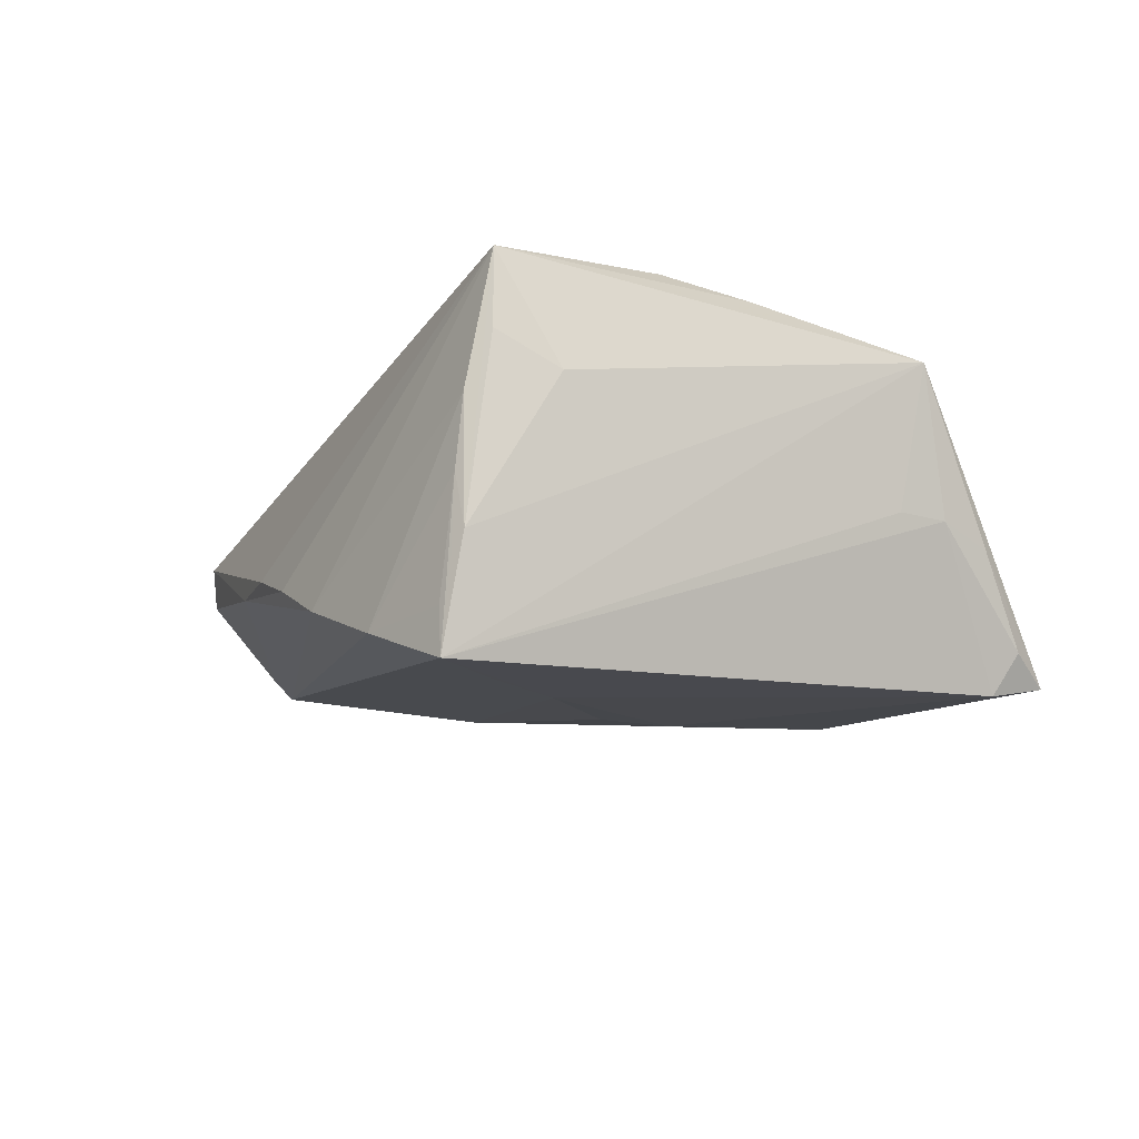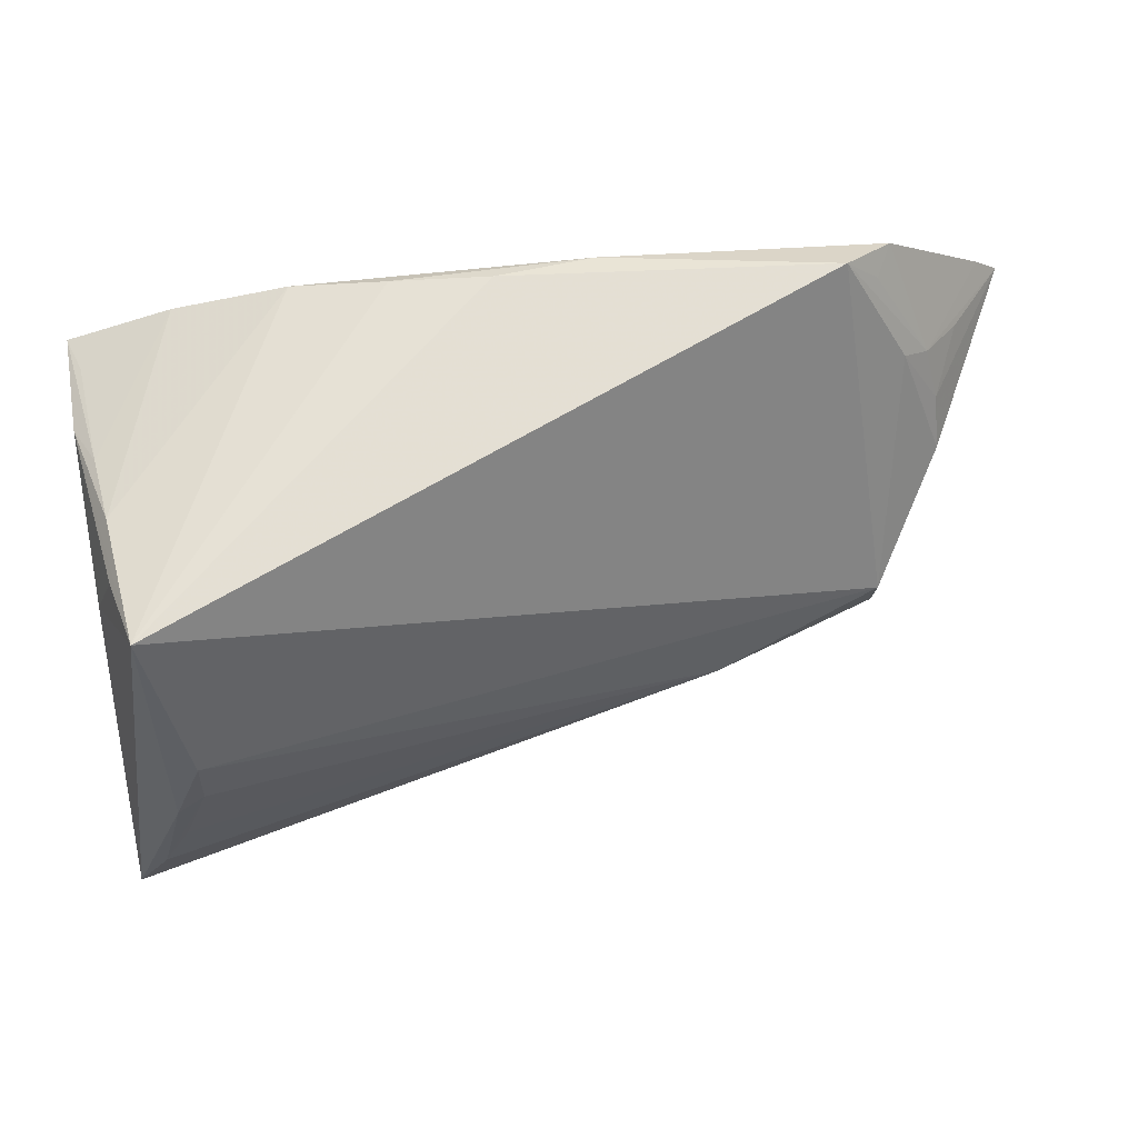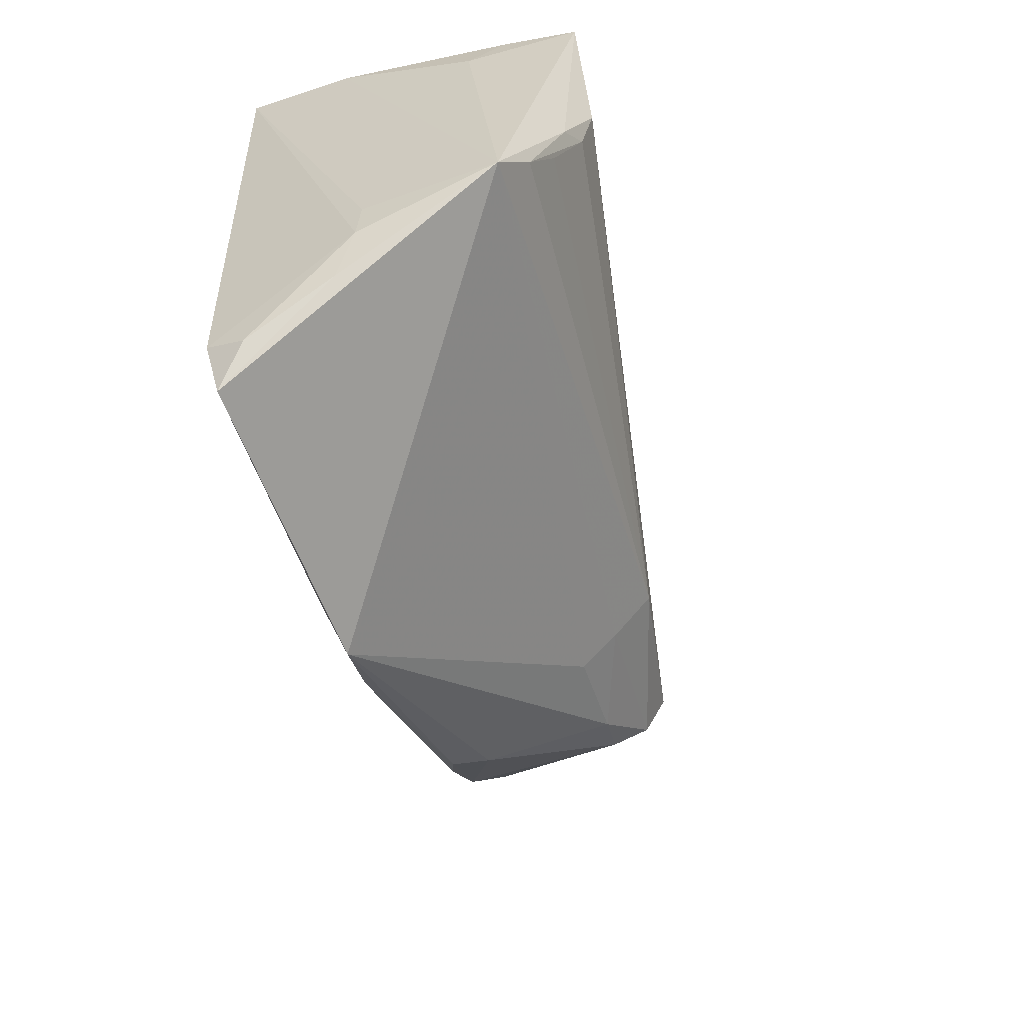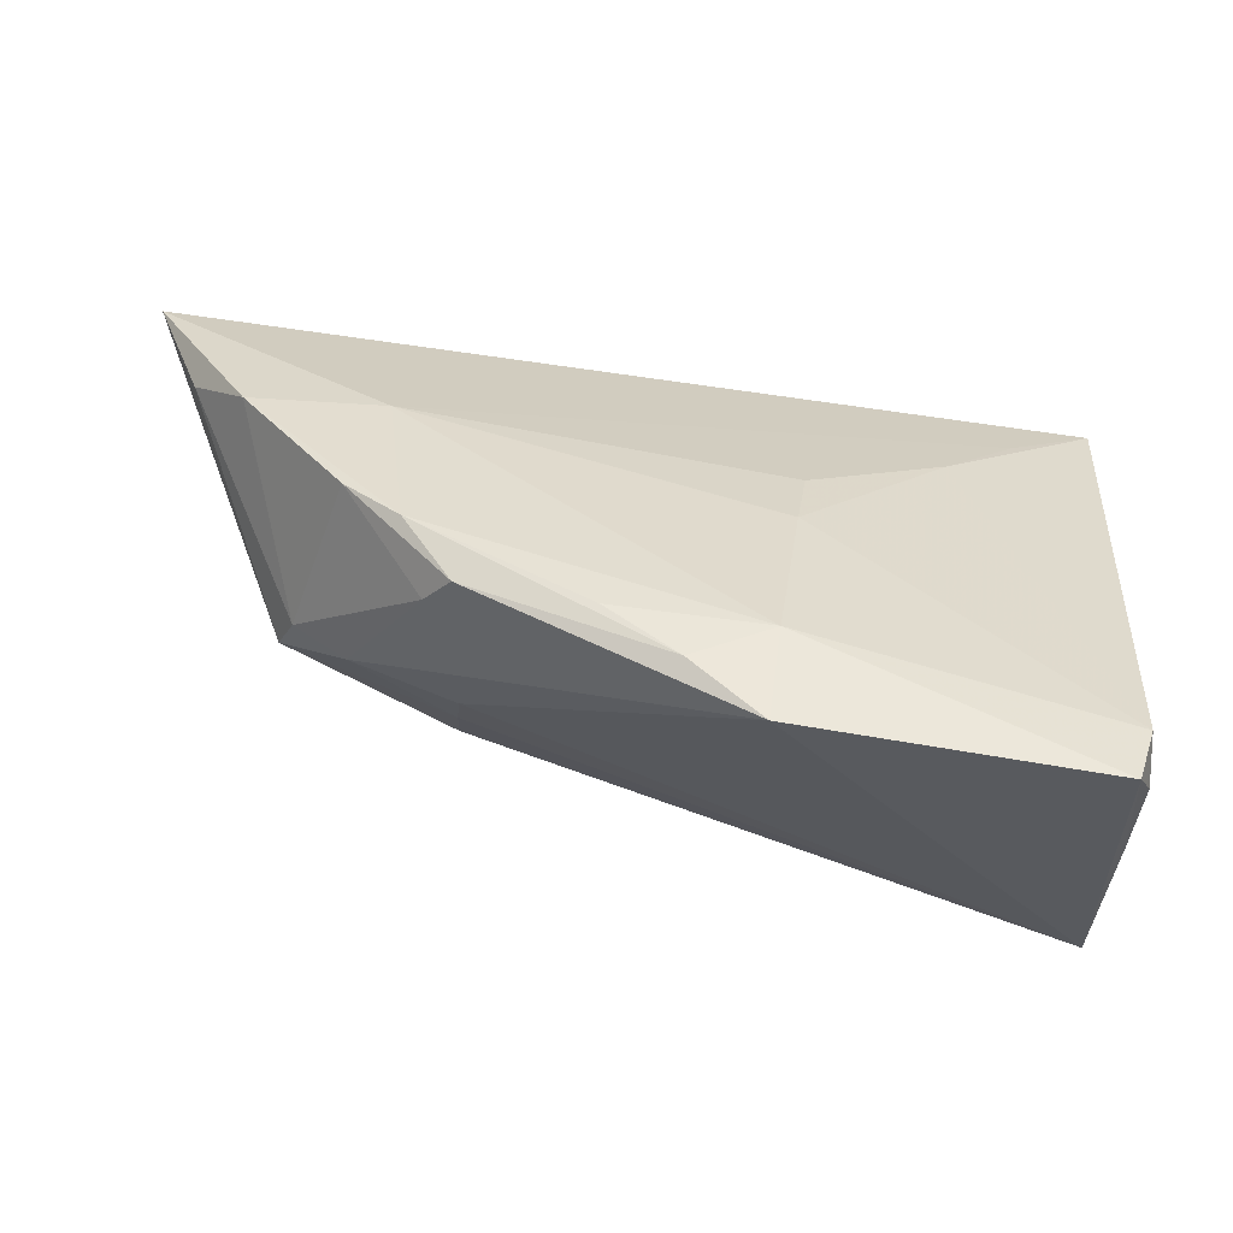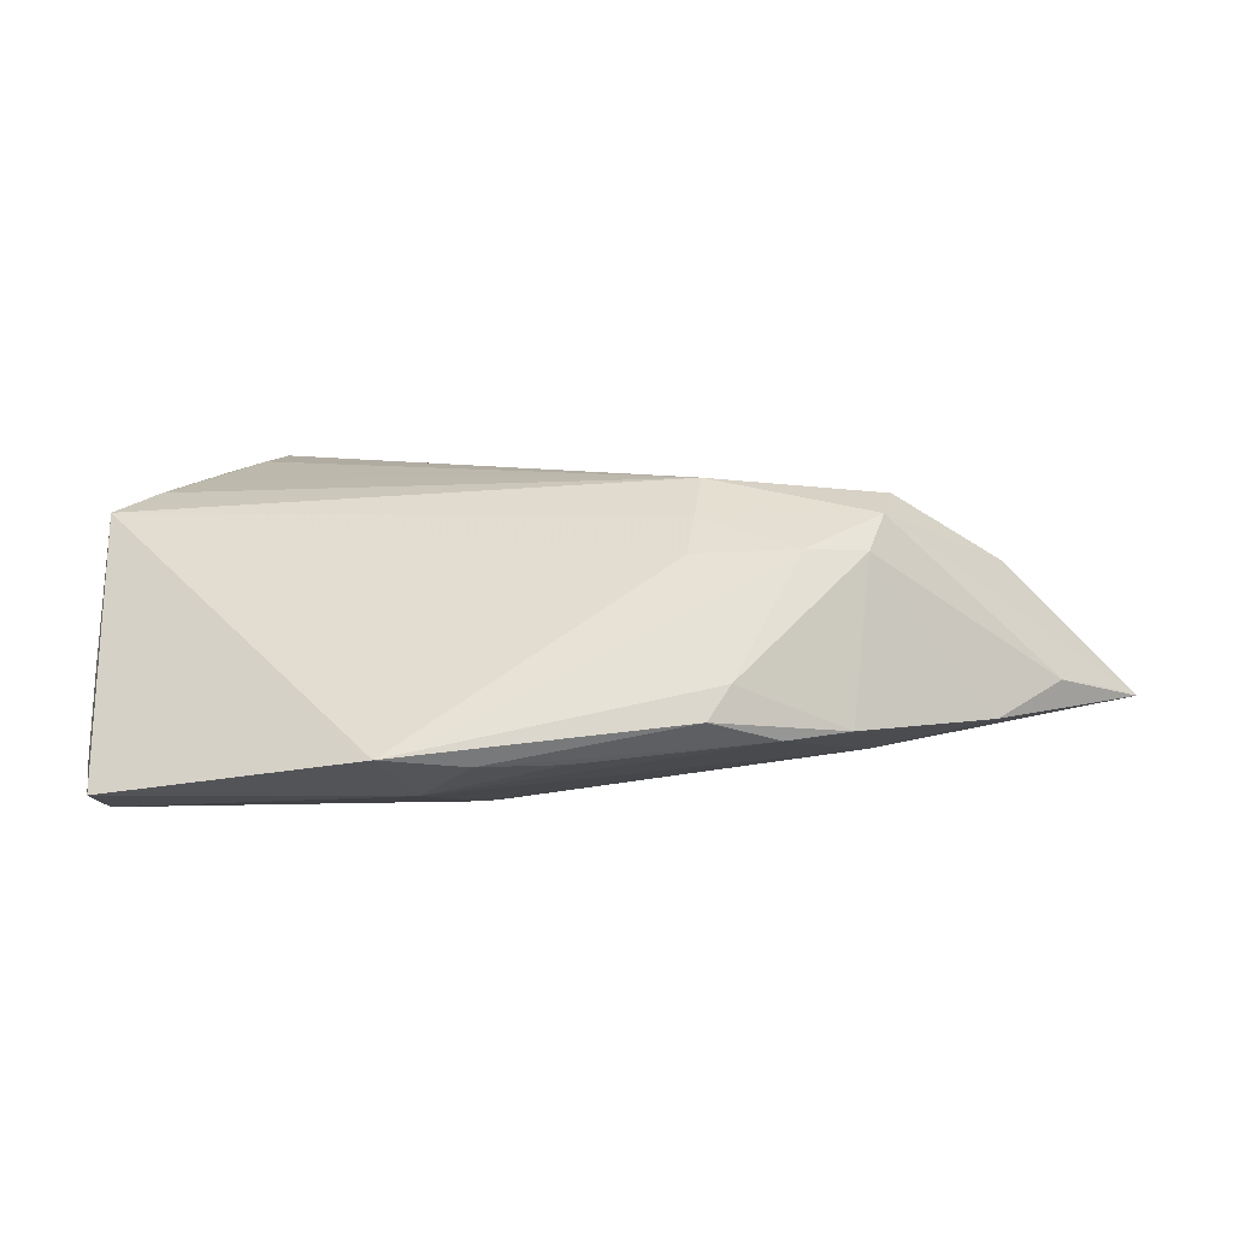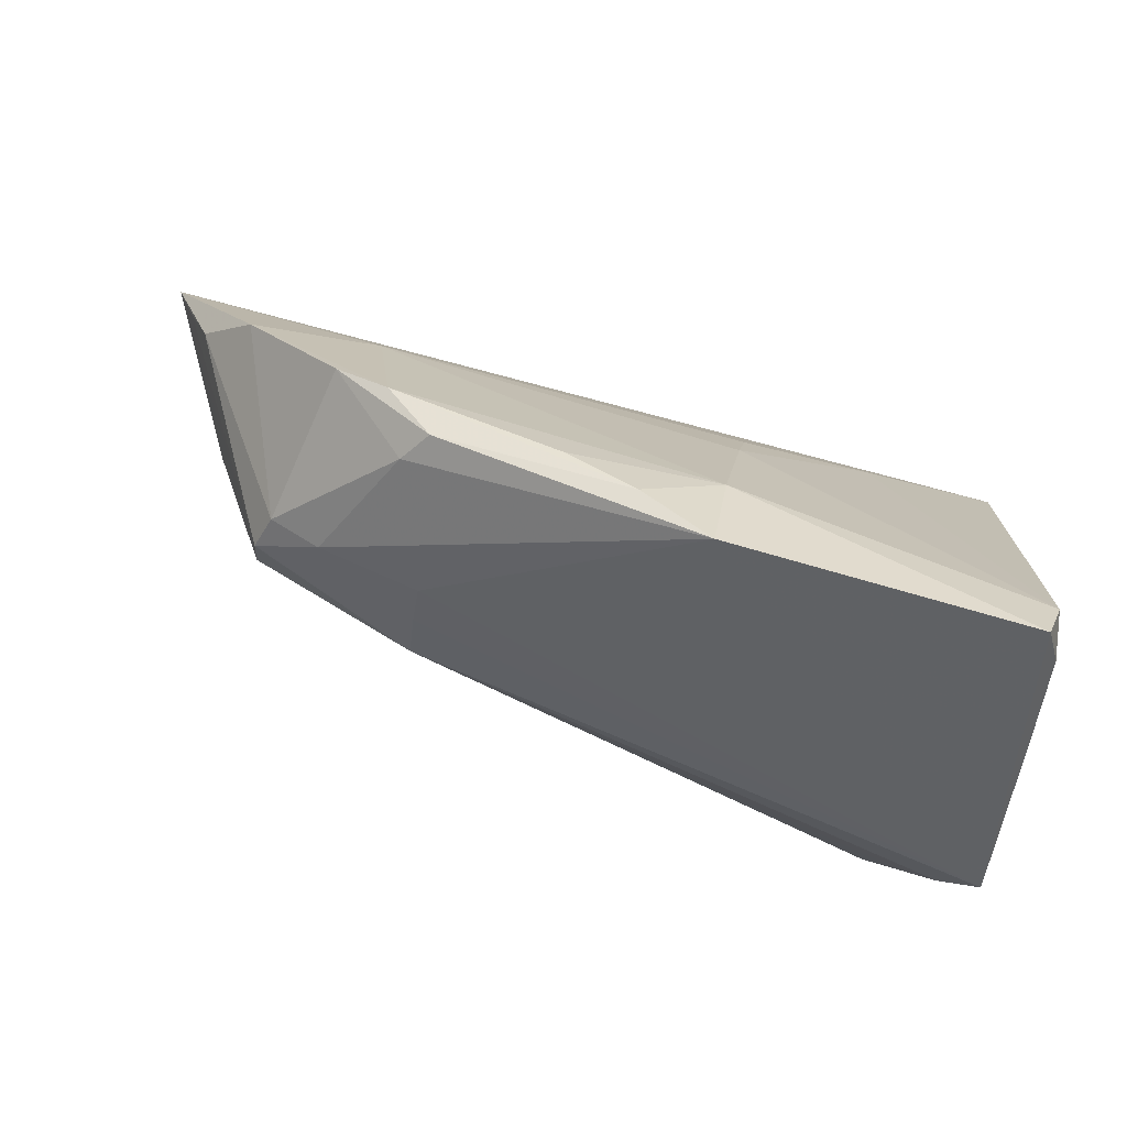
<metadata>
{"format":"obj","ext":"obj","renderer":"f3d","projection":"perspective","resolution":1024,"background":"white","views":[{"elev":-12.7,"azim":-108.1,"up":"+Z"},{"elev":44.8,"azim":-17.7,"up":"+Y"},{"elev":-59.3,"azim":-75.9,"up":"+Y"},{"elev":-58.9,"azim":163.1,"up":"+Y"},{"elev":-3.3,"azim":23.6,"up":"+Z"},{"elev":-77.0,"azim":158.0,"up":"+Y"}]}
</metadata>
<code>
v 0.03755 -0.009618 0.006552
v -0.05768 0.03147 0.00637
v 0.03377 0.04499 0.003834
v 0.05562 0.01306 -0.008565
v 0.01611 -0.01297 0.01124
v 0.01476 -0.007231 0.01678
v 0.03065 -0.01371 0.006744
v -0.04506 0.0245 -0.02433
v 0.02521 -0.02401 -0.009734
v -0.05901 0.02845 0.01372
v -0.05845 0.0283 0.02385
v -0.01437 -0.00919 -0.02399
v -0.0586 -0.01787 0.01699
v 0.04763 0.01433 0.006871
v 0.02296 -0.02638 -0.01429
v -0.0573 0.03231 -0.003061
v -0.05314 -0.0007407 0.02289
v -0.05559 -0.01058 0.0195
v -0.05743 0.03265 -0.01298
v -0.03057 0.04287 -0.0148
v 0.007732 -0.03146 -0.01918
v -0.01078 -0.04511 -0.01865
v -0.05248 -0.03716 -0.02453
v 0.03279 0.004567 -0.01726
v 0.05806 0.03052 -0.008506
v 0.06209 0.02718 -0.01033
v 0.03844 -0.006402 0.01141
v -0.05619 0.03364 -0.01843
v 0.04754 0.02125 0.004954
v -0.05873 0.0315 -0.01002
v 0.04122 0.0432 -0.0004115
v 0.03773 -0.001134 0.01442
v 0.03853 0.04078 0.002671
v -0.05687 0.03359 -0.02453
v -0.05895 -0.02815 -0.004729
v -0.06209 -0.02445 0.01385
v -0.05375 -0.04024 -0.01921
v 0.05875 0.02022 -0.00907
v 0.005508 0.04496 -0.006418
v -0.007417 0.04511 -0.006482
v 0.02973 -0.01877 -0.01642
v -0.05929 -0.02215 -0.004155
v -0.0568 -0.03467 -0.007422
v 0.04219 0.02972 0.005394
v 0.03663 -0.01304 -0.01524
v -0.01594 0.0008779 -0.02381
v 0.04607 0.02821 0.003686
v -0.001432 -0.03815 -0.01949
v 0.0522 0.02697 -0.001236
v -0.0605 0.02047 0.008963
v -0.05031 -0.04511 -0.02294
v 0.04968 0.004065 -0.01358
v -0.01934 0.04448 -0.01012
v -0.01127 -0.03287 -0.02293
v -0.05645 -0.004566 0.02118
v -0.05355 0.006018 0.02453
v -0.04424 0.03899 -0.01976
v 0.01707 -0.01771 0.006257
v -0.03487 0.01352 -0.02453
f 36 11 50
f 35 34 23
f 56 32 11
f 11 32 3
f 23 34 59
f 59 12 23
f 59 46 12
f 30 34 36
f 36 50 30
f 36 34 42
f 42 35 36
f 34 35 42
f 55 11 36
f 55 56 11
f 2 30 11
f 11 53 20
f 20 2 11
f 39 20 53
f 8 34 26
f 8 59 34
f 10 50 11
f 11 30 10
f 10 30 50
f 32 56 6
f 12 46 24
f 46 59 24
f 24 8 26
f 59 8 24
f 45 1 9
f 23 12 54
f 12 24 54
f 54 24 41
f 23 54 51
f 34 30 19
f 26 34 57
f 57 20 26
f 2 20 57
f 31 39 3
f 40 39 53
f 3 39 40
f 40 53 11
f 11 3 40
f 56 55 17
f 17 6 56
f 32 6 27
f 27 14 32
f 1 4 27
f 26 14 27
f 52 4 1
f 1 45 52
f 26 4 52
f 52 24 26
f 41 24 52
f 52 45 41
f 21 54 41
f 37 35 23
f 23 51 37
f 2 57 16
f 34 19 16
f 30 2 16
f 16 19 30
f 39 31 25
f 26 20 25
f 20 39 25
f 47 25 31
f 47 49 26
f 26 25 47
f 13 55 36
f 13 17 55
f 36 6 13
f 36 51 22
f 22 51 54
f 38 4 26
f 26 27 38
f 38 27 4
f 43 51 36
f 43 37 51
f 36 35 43
f 35 37 43
f 28 57 34
f 34 16 28
f 28 16 57
f 49 47 29
f 26 49 29
f 29 14 26
f 44 47 3
f 44 3 32
f 32 14 44
f 14 29 44
f 44 29 47
f 33 31 3
f 3 47 33
f 33 47 31
f 6 17 18
f 18 13 6
f 17 13 18
f 1 27 7
f 9 1 7
f 7 22 9
f 9 22 15
f 15 45 9
f 41 45 15
f 54 21 48
f 48 22 54
f 48 15 22
f 48 21 41
f 41 15 48
f 36 22 58
f 22 7 58
f 5 6 36
f 36 58 5
f 5 58 7
f 5 27 6
f 5 7 27

</code>
